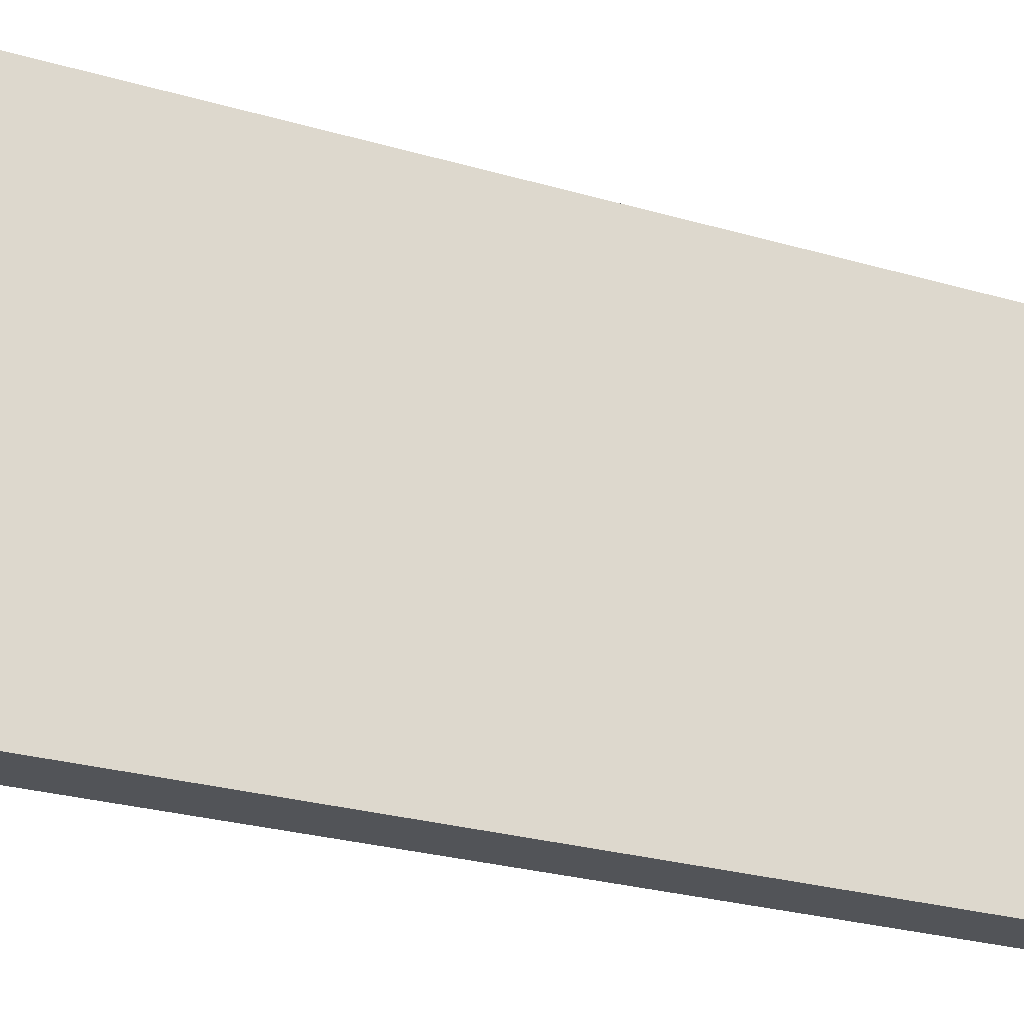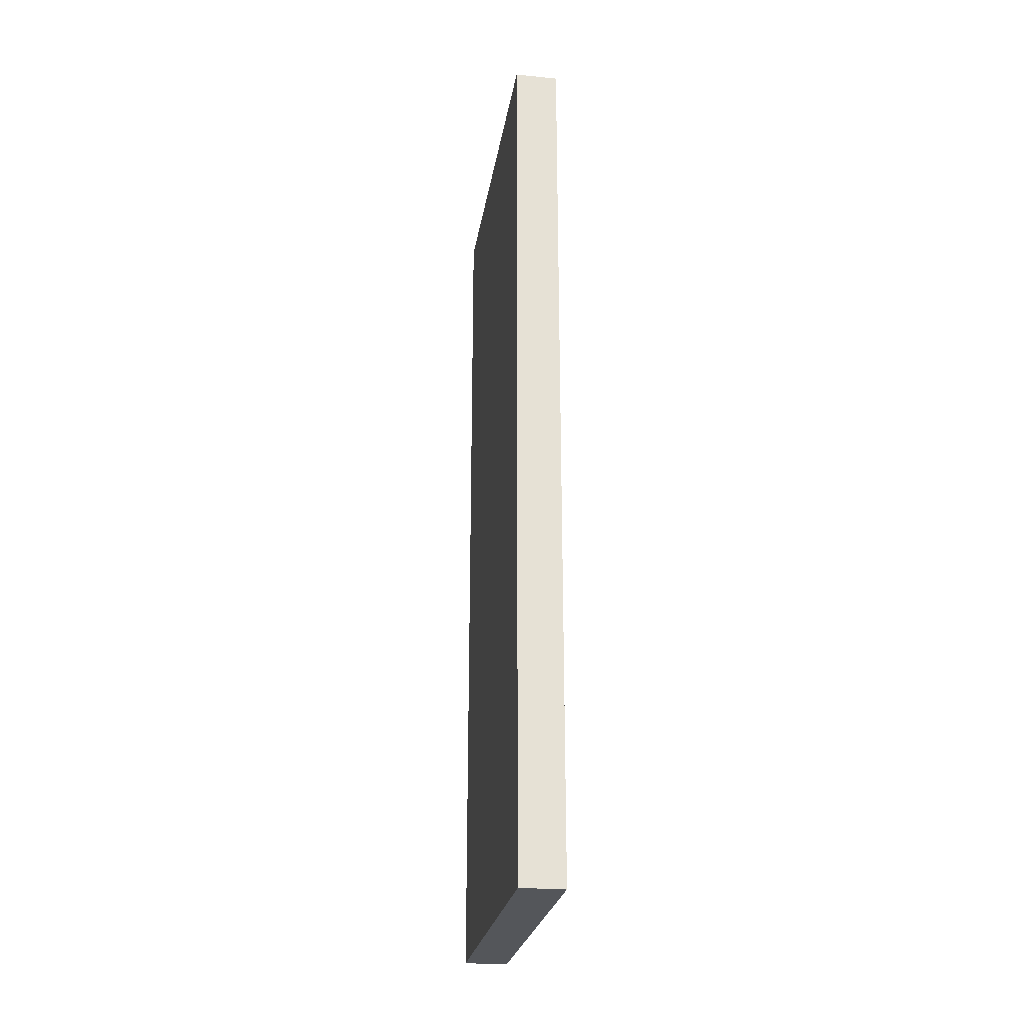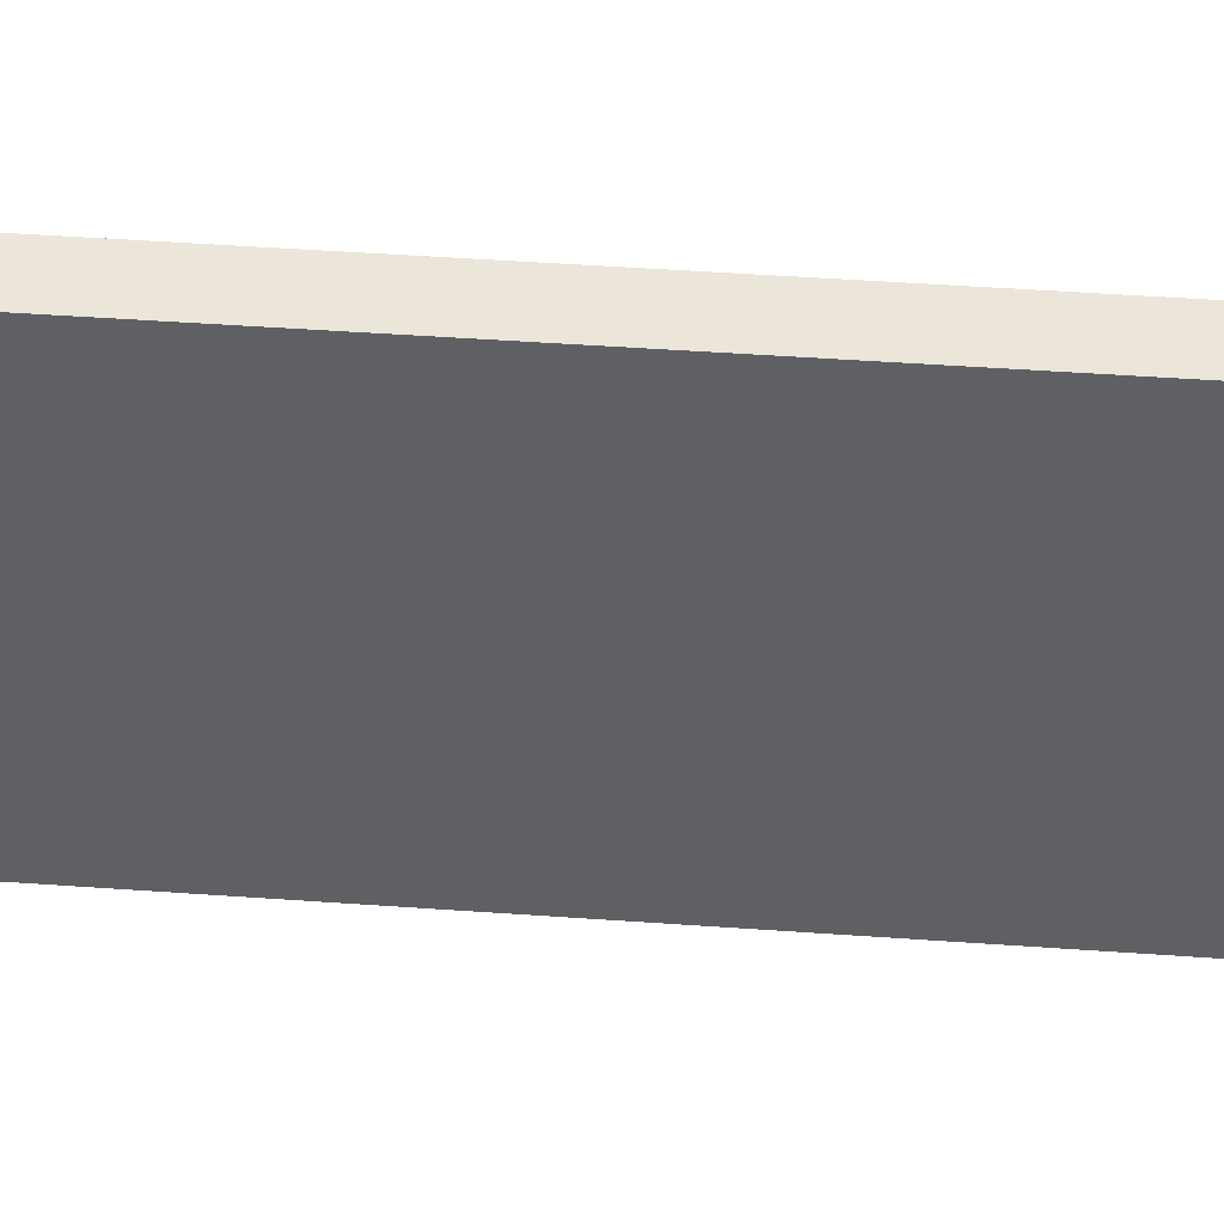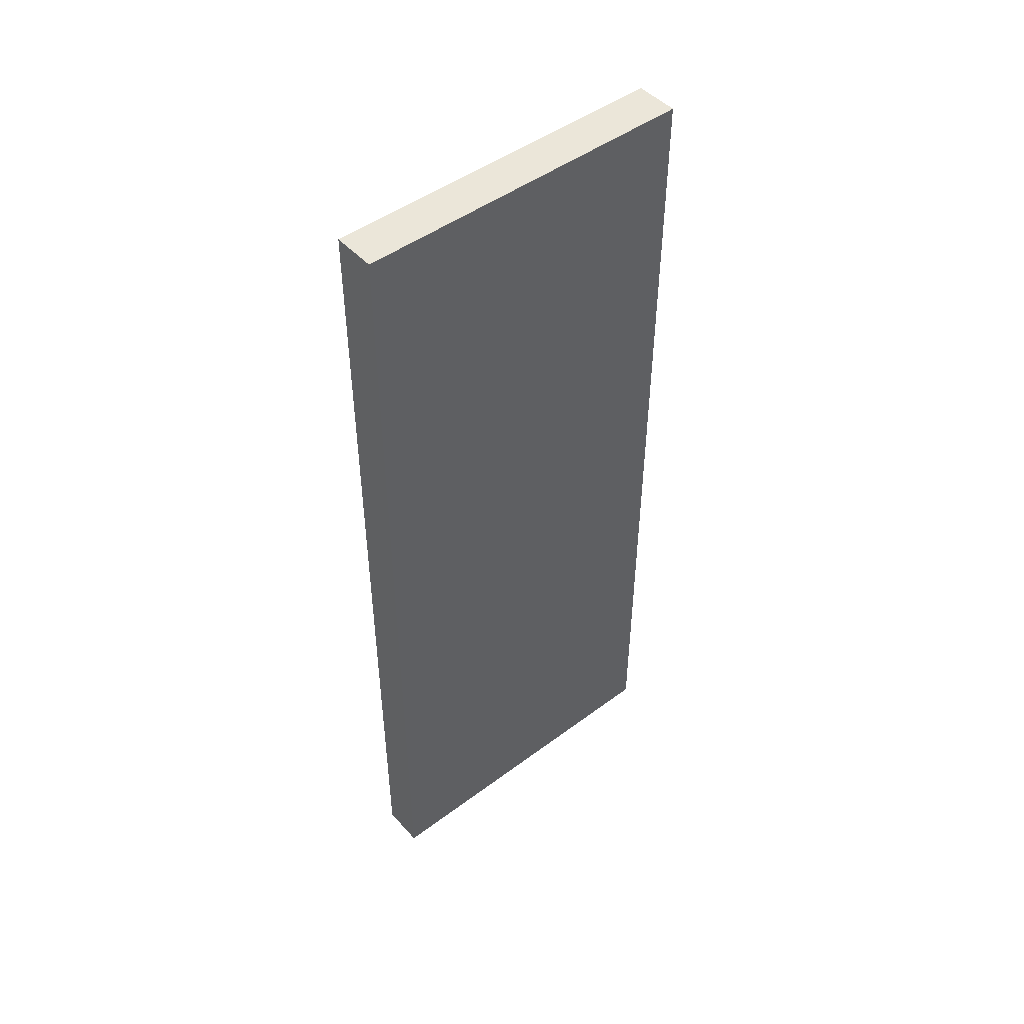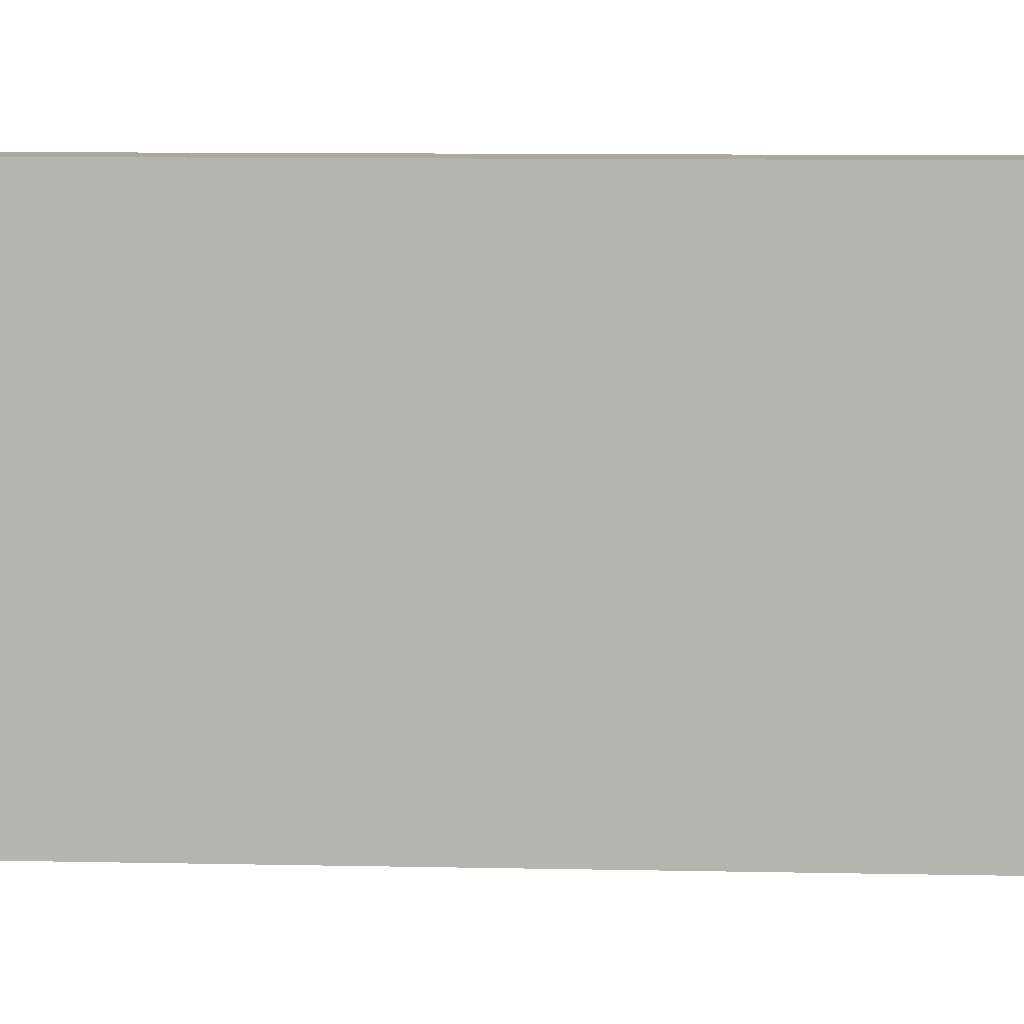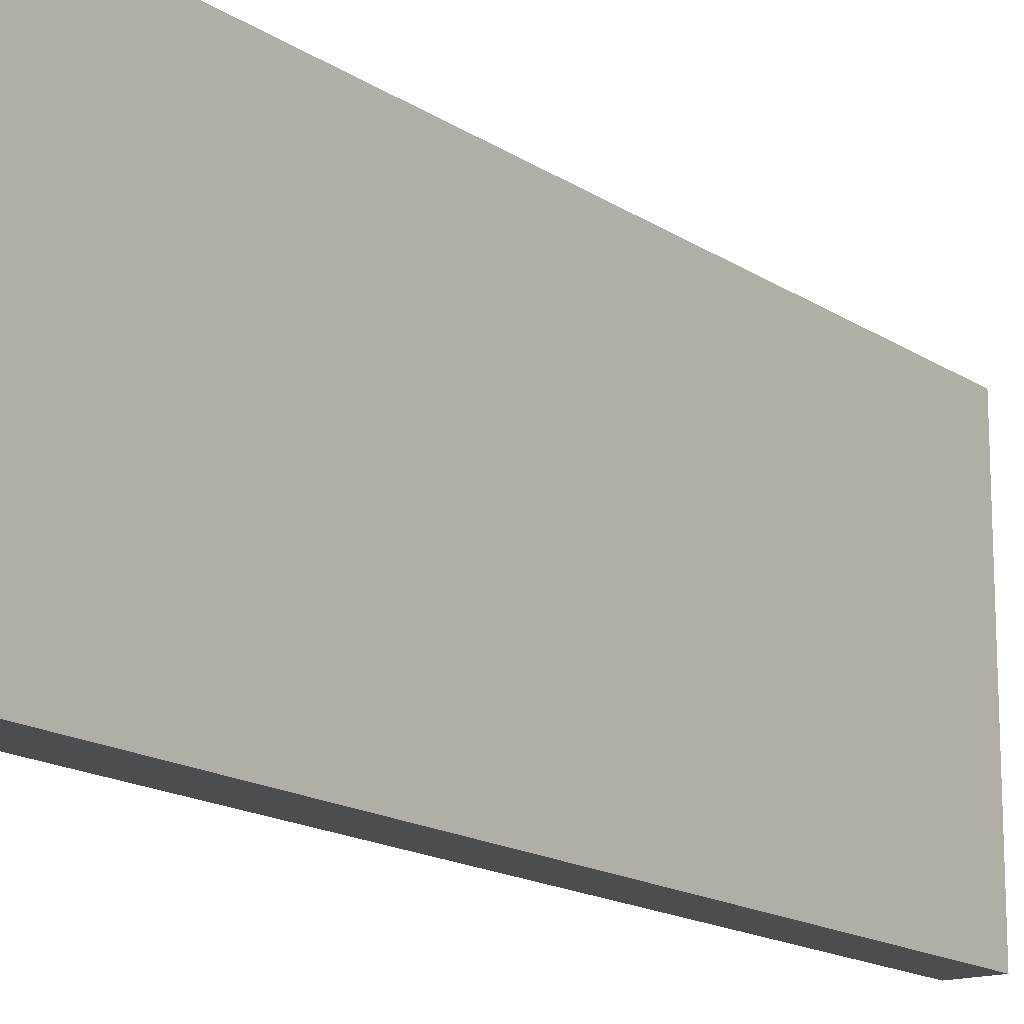
<metadata>
{"format":"obj","ext":"obj","renderer":"f3d","projection":"perspective","resolution":1024,"background":"white","views":[{"elev":-23.4,"azim":62.7,"up":"+Y"},{"elev":-25.3,"azim":-8.8,"up":"+Z"},{"elev":47.6,"azim":94.6,"up":"+Y"},{"elev":47.5,"azim":-130.0,"up":"+Z"},{"elev":8.7,"azim":-86.5,"up":"+Y"},{"elev":-15.8,"azim":36.4,"up":"+Y"}]}
</metadata>
<code>
o 3316
v 2165 1909 10.18
v 2165 1909 9.971
v 2165 1909 10.18
v 2165 1909 9.971
v 2165 1909 9.971
v 2165 1909 9.971
v 2165 1909 10.18
v 2165 1909 9.971
v 2165 1909 10.18
v 2165 1909 10.18
v 2165 1909 10.18
v 2165 1909 9.971
f 1 2 3
f 4 2 5
f 1 6 5
f 7 2 8
f 4 9 8
f 1 9 10
f 7 6 10
f 4 11 10
f 7 11 3
f 12 9 3
f 12 6 8
f 12 11 5

</code>
